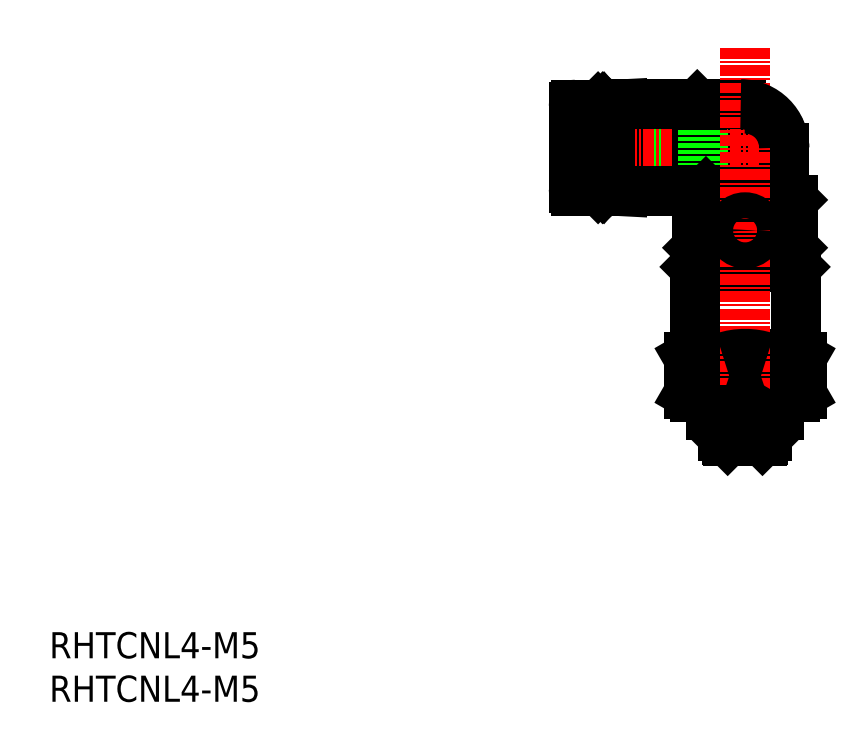
<metadata>
{"format":"dxf","ext":"dxf","renderer":"ezdxf+matplotlib","layout":"modelspace","background":"white","min_lineweight":24,"dpi":150}
</metadata>
<code>
0
SECTION
2
ENTITIES
0
INSERT
8
0
2
*U9
10
0
20
0
30
0
0
INSERT
8
0
2
*U10
10
0
20
0
30
0
0
POINT
8
0
10
83.9
20
33
30
0
0
LINE
8
0
10
76.05
20
35.43
30
0
11
77.5
21
35.43
31
0
0
LINE
8
0
10
82.5
20
39.6
30
0
11
83.95
21
39.6
31
0
0
LINE
8
0
10
76.05
20
39.6
30
0
11
77.5
21
39.6
31
0
0
LINE
8
0
10
75.5
20
59.2
30
0
11
80
21
63.7
31
0
0
LINE
8
0
10
60.3
20
65.7
30
0
11
75.2
21
65.7
31
0
0
LINE
8
0
10
60.3
20
61.7
30
0
11
75.2
21
61.7
31
0
0
LINE
8
0
10
61.9
20
66.4
30
0
11
62.8
21
66.4
31
0
0
LINE
8
0
10
75.5
20
59.2
30
0
11
75.5
21
58.7
31
0
0
LINE
8
0
10
64.5
20
68.62
30
0
11
66
21
68.7
31
0
0
LINE
8
0
10
64.5
20
58.78
30
0
11
66
21
58.7
31
0
0
LINE
8
0
10
75
20
59.2
30
0
11
75.5
21
59.2
31
0
0
LINE
8
0
10
74.5
20
58.7
30
0
11
75
21
59.2
31
0
0
LINE
8
0
10
75
20
68.2
30
0
11
80
21
68.2
31
0
0
LINE
8
0
10
74.5
20
68.7
30
0
11
75
21
68.2
31
0
0
LINE
8
0
10
66
20
68.7
30
0
11
66
21
58.7
31
0
0
LINE
8
CENTER
10
58.3
20
63.7
30
0
11
86.22
21
63.7
31
0
0
LINE
8
0
10
74.5
20
68.7
30
0
11
74.5
21
58.7
31
0
0
LINE
8
0
10
75
20
68.2
30
0
11
75
21
59.2
31
0
0
LINE
8
0
10
84.5
20
63.7
30
0
11
84.5
21
58.7
31
0
0
LINE
8
0
10
66
20
58.7
30
0
11
84.5
21
58.7
31
0
0
LINE
8
0
10
66
20
68.7
30
0
11
79.5
21
68.7
31
0
0
LINE
8
0
10
64.5
20
68.62
30
0
11
64.5
21
58.78
31
0
0
LINE
8
0
10
75.2
20
65.7
30
0
11
75.2
21
61.7
31
0
0
LINE
8
0
10
75.5
20
58.7
30
0
11
74.5
21
57.7
31
0
0
LINE
8
0
10
84.5
20
58.7
30
0
11
85.5
21
57.7
31
0
0
LINE
8
0
10
74.5
20
57.7
30
0
11
85.5
21
57.7
31
0
0
LINE
8
0
10
84.5
20
51.2
30
0
11
85.5
21
52.2
31
0
0
LINE
8
0
10
74.5
20
52.2
30
0
11
75.5
21
51.2
31
0
0
LINE
8
0
10
85.5
20
57.7
30
0
11
85.5
21
52.2
31
0
0
LINE
8
0
10
74.5
20
52.2
30
0
11
85.5
21
52.2
31
0
0
LINE
8
0
10
74.5
20
57.7
30
0
11
74.5
21
52.2
31
0
0
LINE
8
0
10
75.5
20
51.2
30
0
11
84.5
21
51.2
31
0
0
LINE
8
0
10
61.9
20
61
30
0
11
62.8
21
61
31
0
0
LINE
8
0
10
61.9
20
58.75
30
0
11
61.9
21
68.65
31
0
0
LINE
8
0
10
60.3
20
59.05
30
0
11
60.3
21
68.35
31
0
0
LINE
8
0
10
60.6
20
68.65
30
0
11
61.9
21
68.65
31
0
0
LINE
8
0
10
60.6
20
58.75
30
0
11
61.9
21
58.75
31
0
0
LINE
8
0
10
62.8
20
59.25
30
0
11
62.8
21
68.15
31
0
0
LINE
8
0
10
63.1
20
58.95
30
0
11
63.53
21
58.95
31
0
0
LINE
8
0
10
63.53
20
58.95
30
0
11
63.7
21
59.15
31
0
0
LINE
8
0
10
63.7
20
59.15
30
0
11
63.87
21
58.95
31
0
0
LINE
8
0
10
63.1
20
58.95
30
0
11
62.8
21
59.25
31
0
0
LINE
8
0
10
63.88
20
58.95
30
0
11
64.5
21
58.95
31
0
0
LINE
8
0
10
63.7
20
68.25
30
0
11
63.88
21
68.45
31
0
0
LINE
8
0
10
63.1
20
68.45
30
0
11
62.8
21
68.15
31
0
0
LINE
8
0
10
63.52
20
68.45
30
0
11
63.7
21
68.25
31
0
0
LINE
8
0
10
63.88
20
68.45
30
0
11
64.5
21
68.45
31
0
0
LINE
8
0
10
63.1
20
68.45
30
0
11
63.53
21
68.45
31
0
0
LINE
8
0
10
63.1
20
58.95
30
0
11
63.1
21
68.45
31
0
0
LINE
8
0
10
63.53
20
58.95
30
0
11
63.53
21
68.45
31
0
0
LINE
8
0
10
63.7
20
59.15
30
0
11
63.7
21
68.25
31
0
0
LINE
8
0
10
63.88
20
58.95
30
0
11
63.88
21
68.45
31
0
0
LINE
8
0
10
83.9
20
33.5
30
0
11
76.1
21
33.5
31
0
0
LINE
8
0
10
86.5
20
35.43
30
0
11
85.75
21
35
31
0
0
LINE
8
0
10
74.2
20
50
30
0
11
74.7
21
50.5
31
0
0
LINE
8
0
10
77.58
20
32.9
30
0
11
77.5
21
32.86
31
0
0
LINE
8
0
10
73.5
20
39.6
30
0
11
74.2
21
40
31
0
0
LINE
8
0
10
76.3
20
33.5
30
0
11
76.1
21
33.7
31
0
0
LINE
8
0
10
76.1
20
35
30
0
11
76.1
21
33.7
31
0
0
LINE
8
0
10
74.25
20
35
30
0
11
85.75
21
35
31
0
0
LINE
8
0
10
74.2
20
50
30
0
11
74.2
21
40
31
0
0
LINE
8
0
10
85.8
20
40
30
0
11
86.5
21
39.6
31
0
0
LINE
8
0
10
85.8
20
50
30
0
11
85.3
21
50.5
31
0
0
LINE
8
0
10
82.42
20
32.9
30
0
11
82.5
21
32.86
31
0
0
LINE
8
0
10
77.5
20
39.6
30
0
11
77.5
21
35.43
31
0
0
LINE
8
0
10
83.7
20
33.5
30
0
11
83.9
21
33.7
31
0
0
LINE
8
0
10
76.1
20
33.7
30
0
11
83.9
21
33.7
31
0
0
LINE
8
0
10
76.05
20
39.6
30
0
11
76.05
21
35.43
31
0
0
LINE
8
0
10
83.9
20
35
30
0
11
83.9
21
33.7
31
0
0
LINE
8
0
10
85.8
20
50
30
0
11
85.8
21
40
31
0
0
LINE
8
0
10
85.3
20
50.5
30
0
11
74.7
21
50.5
31
0
0
LINE
8
0
10
74.2
20
50
30
0
11
85.8
21
50
31
0
0
LINE
8
0
10
83.95
20
39.6
30
0
11
83.95
21
35.43
31
0
0
LINE
8
0
10
73.5
20
35.43
30
0
11
74.25
21
35
31
0
0
LINE
8
0
10
86.5
20
39.6
30
0
11
86.5
21
35.43
31
0
0
LINE
8
0
10
73.5
20
39.6
30
0
11
73.5
21
35.43
31
0
0
LINE
8
0
10
82.5
20
35.43
30
0
11
83.95
21
35.43
31
0
0
LINE
8
0
10
82.5
20
39.6
30
0
11
82.5
21
35.43
31
0
0
LINE
8
0
10
77.5
20
51.2
30
0
11
77.5
21
51
31
0
0
LINE
8
0
10
83.1
20
50.5
30
0
11
83.1
21
50.9
31
0
0
LINE
8
0
10
76.91
20
50.5
30
0
11
76.91
21
50.9
31
0
0
LINE
8
0
10
83.1
20
50.9
30
0
11
76.91
21
50.9
31
0
0
LINE
8
0
10
82.5
20
51.2
30
0
11
82.5
21
51
31
0
0
LINE
8
0
10
82.1
20
51
30
0
11
82.1
21
50.9
31
0
0
LINE
8
0
10
77.9
20
51
30
0
11
77.9
21
50.9
31
0
0
LINE
8
0
10
77.5
20
51
30
0
11
82.5
21
51
31
0
0
LINE
8
0
10
74.2
20
40
30
0
11
85.8
21
40
31
0
0
LINE
8
0
10
77.95
20
50.5
30
0
11
77.95
21
50.9
31
0
0
LINE
8
0
10
82.05
20
50.5
30
0
11
82.05
21
50.9
31
0
0
LINE
8
0
10
77.93
20
33
30
0
11
77.93
21
30.07
31
0
0
LINE
8
0
10
82.5
20
30.5
30
0
11
82
21
30
31
0
0
LINE
8
0
10
77.5
20
30.5
30
0
11
82.5
21
30.5
31
0
0
LINE
8
0
10
77.5
20
32.86
30
0
11
82.5
21
32.86
31
0
0
LINE
8
0
10
83.9
20
33.5
30
0
11
83.9
21
33
31
0
0
LINE
8
0
10
77.5
20
32.86
30
0
11
77.75
21
33
31
0
0
LINE
8
0
10
82.42
20
32.9
30
0
11
82.5
21
32.86
31
0
0
LINE
8
0
10
77.5
20
30.5
30
0
11
78
21
30
31
0
0
LINE
8
CENTER
10
80
20
75.2
30
0
11
80
21
28
31
0
0
LINE
8
0
10
77.5
20
30.5
30
0
11
82.5
21
30.5
31
0
0
LINE
8
0
10
82
20
30
30
0
11
78
21
30
31
0
0
LINE
8
0
10
76.1
20
33.5
30
0
11
76.1
21
33
31
0
0
LINE
8
0
10
82.5
20
30.5
30
0
11
77.5
21
30.5
31
0
0
LINE
8
0
10
77.5
20
32.86
30
0
11
77.5
21
30.5
31
0
0
LINE
8
0
10
83.9
20
33
30
0
11
76.1
21
33
31
0
0
LINE
8
0
10
82.25
20
33
30
0
11
82.5
21
32.86
31
0
0
LINE
8
0
10
77.5
20
32.86
30
0
11
77.5
21
30.5
31
0
0
LINE
8
0
10
82.07
20
33
30
0
11
82.07
21
30.07
31
0
0
LINE
8
0
10
77.5
20
32.86
30
0
11
77.75
21
33
31
0
0
LINE
8
0
10
82.5
20
32.86
30
0
11
82.5
21
30.5
31
0
0
ARC
8
0
10
80
20
63.7
30
0
40
4.5
50
0
51
90
0
CIRCLE
8
0
10
80
20
54.2
30
0
40
1.5
0
ARC
8
0
10
80
20
32.07
30
0
40
7.935
50
71.64
51
108.4
0
ARC
8
0
10
74.78
20
37.1
30
0
40
2.099
50
232.5
51
307.5
0
ARC
8
0
10
85.22
20
37.1
30
0
40
2.099
50
232.5
51
292.5
0
ARC
8
0
10
74.78
20
37.78
30
0
40
2.219
50
54.88
51
125.1
0
ARC
8
0
10
85.22
20
37.78
30
0
40
2.219
50
54.88
51
125.1
0
ARC
8
0
10
80
20
42.43
30
0
40
7.433
50
250.3
51
289.7
0
CIRCLE
8
0
10
80
20
54.2
30
0
40
1.23
0
ARC
8
0
10
60.6
20
68.35
30
0
40
0.3
50
90
51
180
0
ARC
8
0
10
60.6
20
59.05
30
0
40
0.3
50
180
51
270
0
ARC
8
0
10
79.5
20
63.7
30
0
40
5
50
0
51
90
0
ENDSEC
0
EOF

</code>
